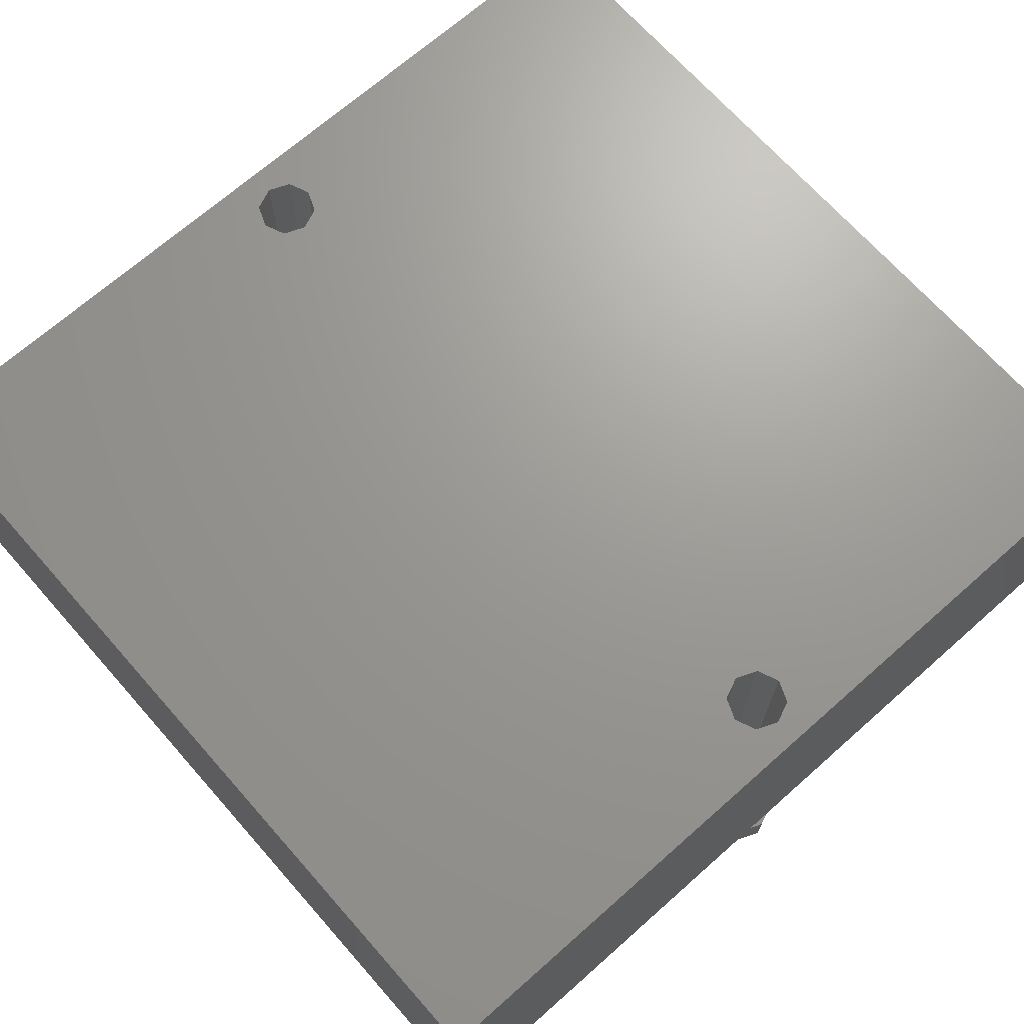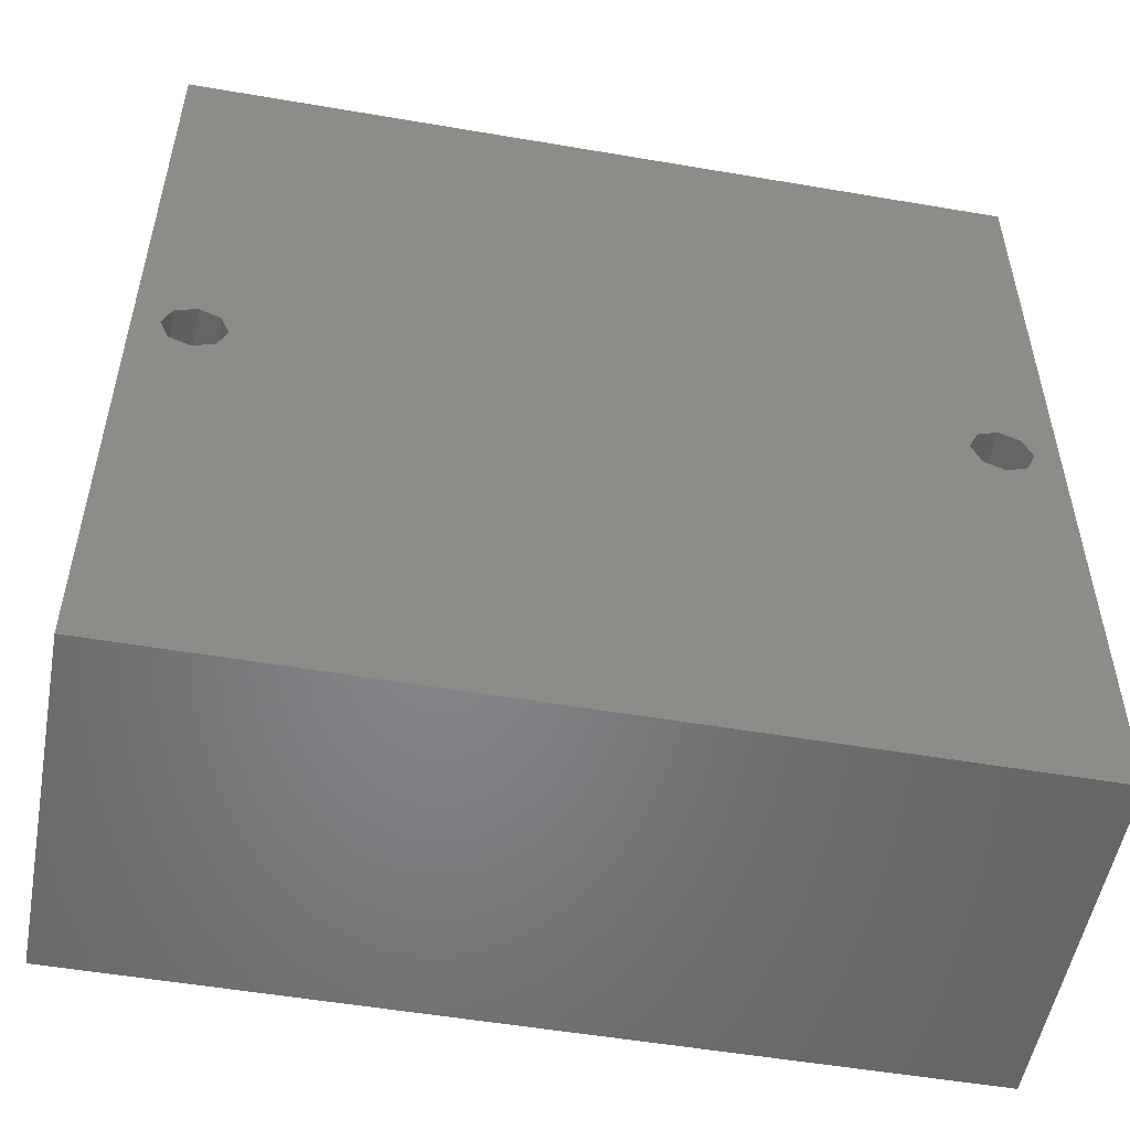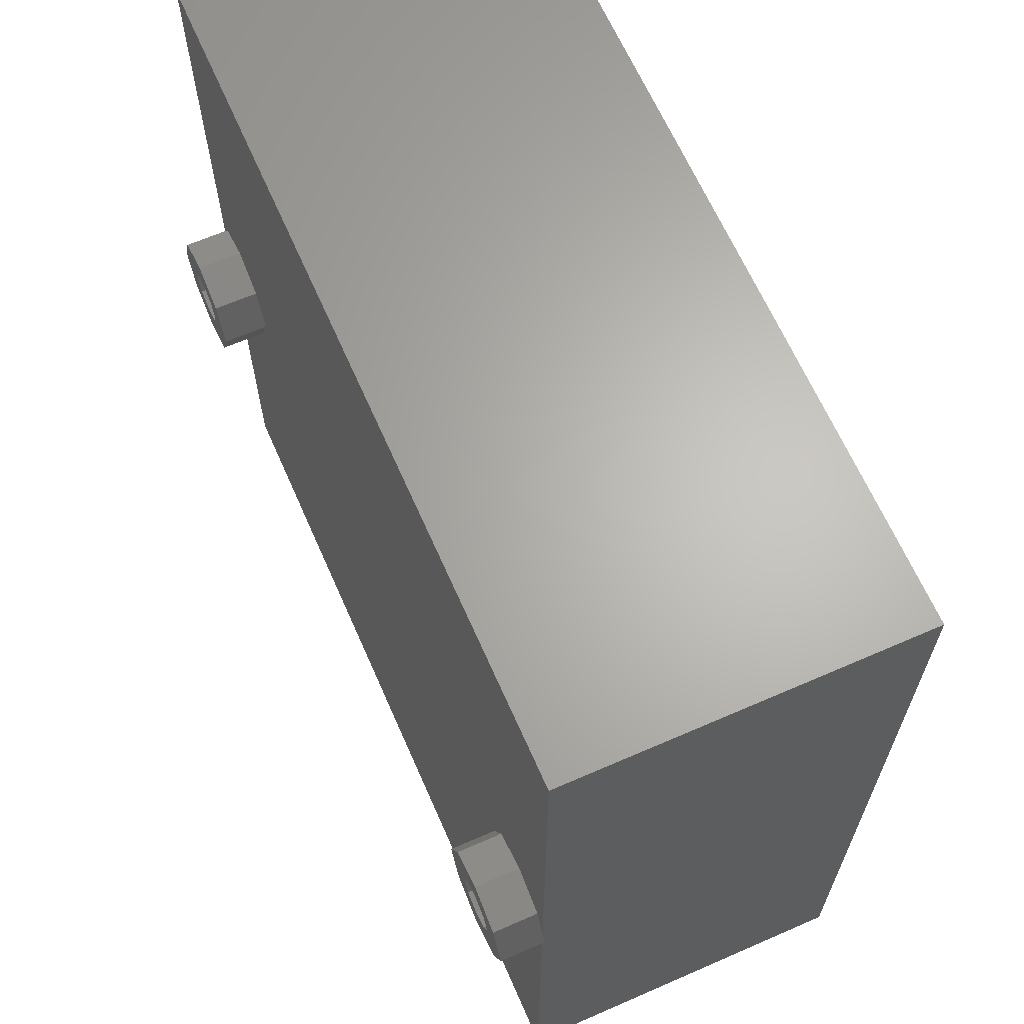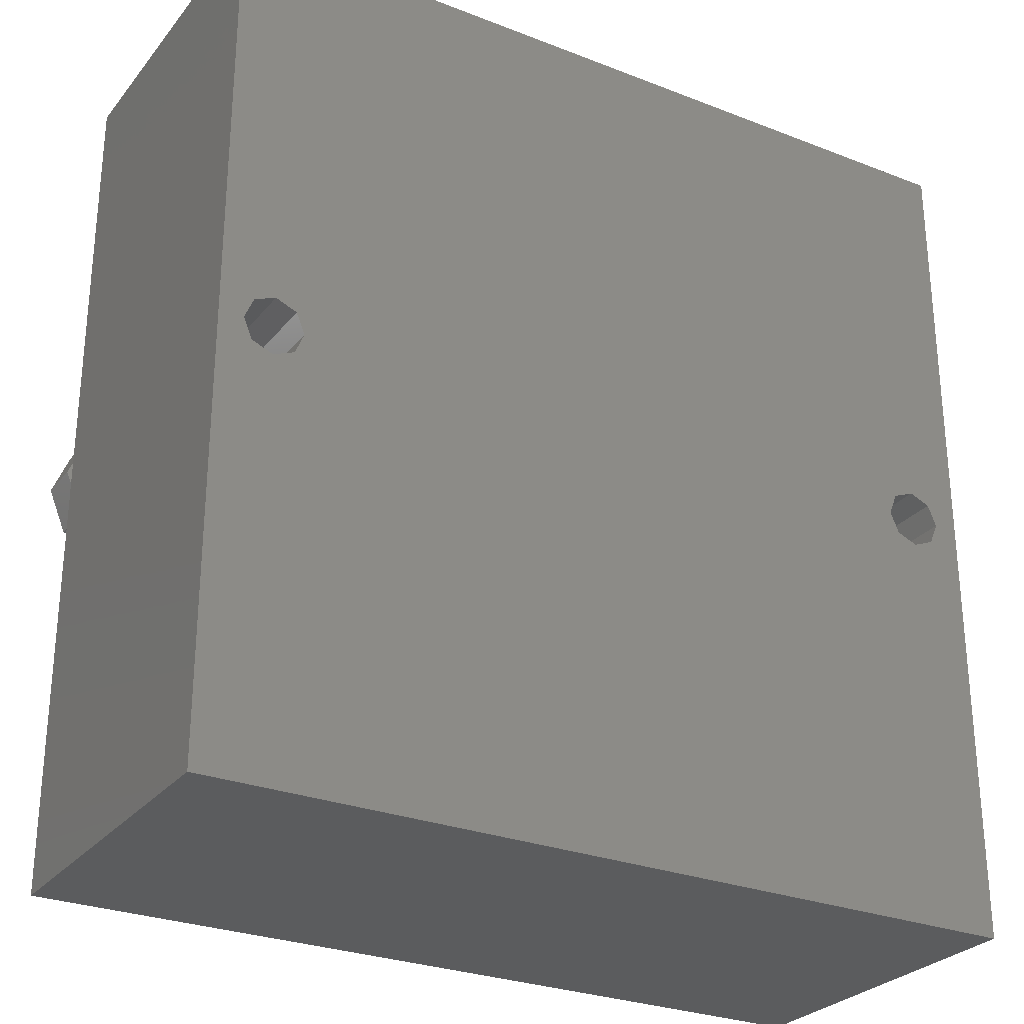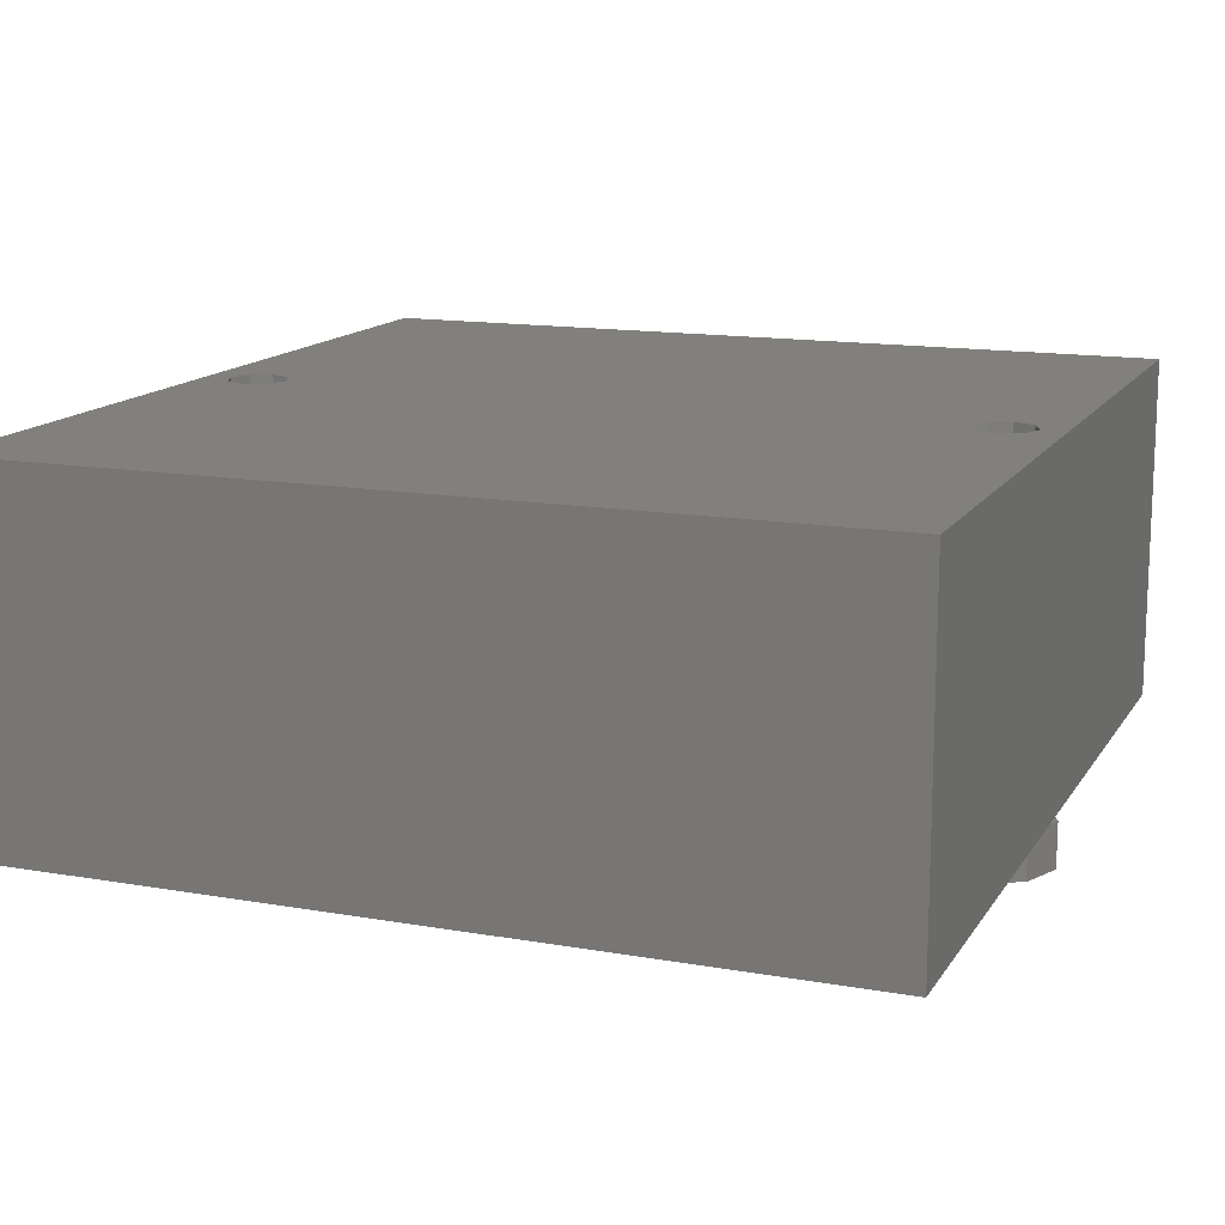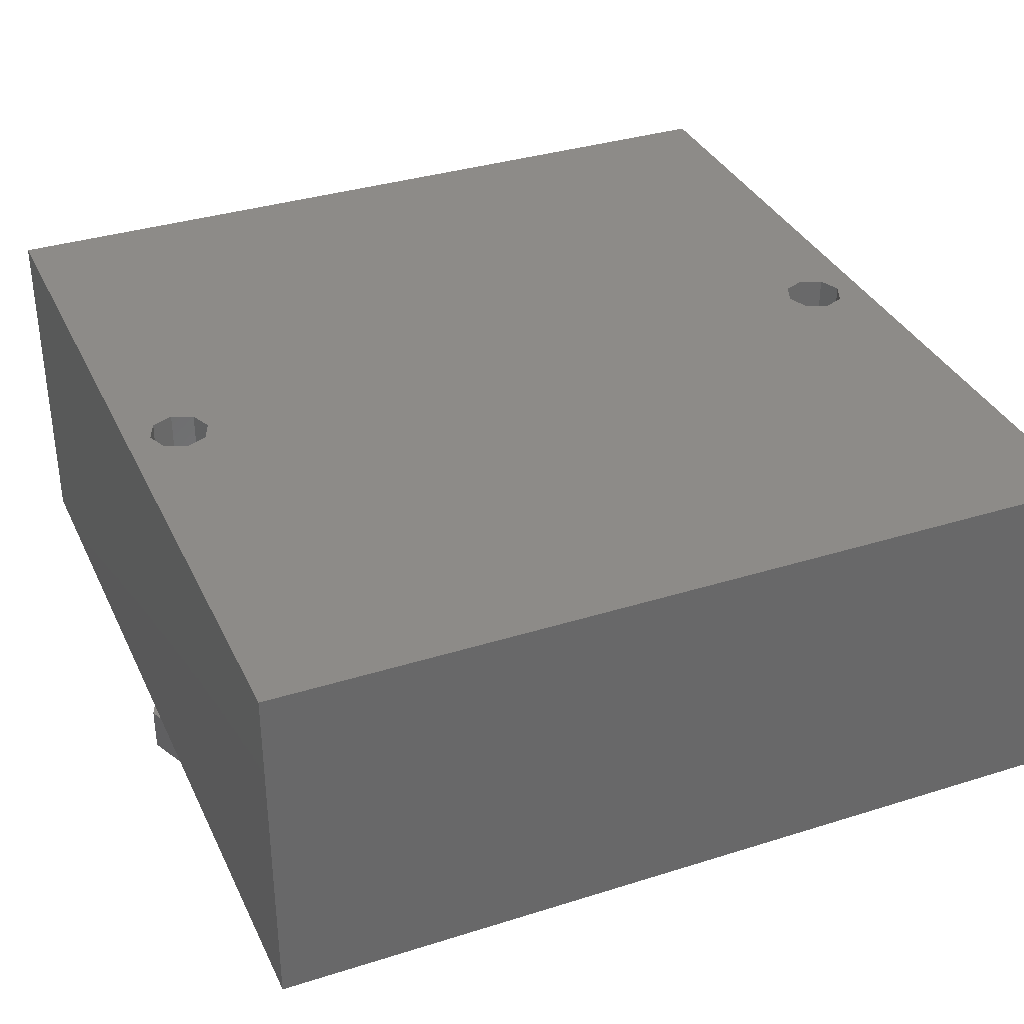
<metadata>
{"format":"stl","ext":"stl","renderer":"f3d","projection":"perspective","resolution":1024,"background":"white","views":[{"elev":69.3,"azim":48.5,"up":"+Z"},{"elev":-52.8,"azim":-10.4,"up":"+Y"},{"elev":65.1,"azim":-113.7,"up":"+Y"},{"elev":-28.0,"azim":-30.6,"up":"+Y"},{"elev":14.1,"azim":21.2,"up":"+Z"},{"elev":34.9,"azim":-22.8,"up":"+Z"}]}
</metadata>
<code>
# stl→obj: 108 verts, 220 faces
v -37.1 1.086 -15.5
v -37.1 38.9 15.5
v -37.1 38.9 -15.5
v -37.1 -1.086 -15.5
v -37.1 -38.9 15.5
v -37.1 -38.9 -15.5
v 37.1 38.9 15.5
v 34.9 0 15.5
v 37.1 -38.9 15.5
v 34.12 1.874 15.5
v 32.25 2.65 15.5
v 30.38 1.874 15.5
v -30.38 1.874 15.5
v 29.6 0 15.5
v -29.6 0 15.5
v -32.25 2.65 15.5
v -34.12 1.874 15.5
v -34.9 0 15.5
v 34.12 -1.874 15.5
v 32.25 -2.65 15.5
v 30.38 -1.874 15.5
v -30.38 -1.874 15.5
v -32.25 -2.65 15.5
v -34.12 -1.874 15.5
v 37.1 1.086 -15.5
v 37.1 38.9 -15.5
v 37.1 -1.086 -15.5
v 37.1 -38.9 -15.5
v 36 -3.748 -15.5
v 32.25 -5.3 -15.5
v 28.5 -3.748 -15.5
v -28.5 -3.748 -15.5
v 26.95 0 -15.5
v -26.95 0 -15.5
v -32.25 -5.3 -15.5
v -36 -3.748 -15.5
v 36 3.748 -15.5
v 32.25 5.3 -15.5
v 28.5 3.748 -15.5
v -28.5 3.748 -15.5
v -32.25 5.3 -15.5
v -36 3.748 -15.5
v 37.55 0 -15.5
v -37.55 0 -15.5
v -30.38 1.874 -15.5
v -29.86 0 -15.5
v -29.6 0 -15.5
v -30.56 1.686 -15.5
v -32.25 2.65 -15.5
v -32.25 2.385 -15.5
v -33.94 1.686 -15.5
v -34.12 1.874 -15.5
v -34.63 0 -15.5
v -34.9 0 -15.5
v -30.38 -1.874 -15.5
v -30.56 -1.686 -15.5
v -32.25 -2.385 -15.5
v -32.25 -2.65 -15.5
v -33.94 -1.686 -15.5
v -34.12 -1.874 -15.5
v 34.12 1.874 -15.5
v 34.63 0 -15.5
v 34.9 0 -15.5
v 33.94 1.686 -15.5
v 32.25 2.65 -15.5
v 32.25 2.385 -15.5
v 30.56 1.686 -15.5
v 30.38 1.874 -15.5
v 29.86 0 -15.5
v 29.6 0 -15.5
v 34.12 -1.874 -15.5
v 33.94 -1.686 -15.5
v 32.25 -2.385 -15.5
v 32.25 -2.65 -15.5
v 30.56 -1.686 -15.5
v 30.38 -1.874 -15.5
v -28.5 3.748 -19.5
v -26.95 0 -19.5
v -36 3.748 -19.5
v -37.55 0 -19.5
v -32.25 5.3 -19.5
v -32.25 -5.3 -19.5
v -28.5 -3.748 -19.5
v -29.86 0 -19.5
v -30.56 -1.686 -19.5
v -32.25 -2.385 -19.5
v -33.94 -1.686 -19.5
v -36 -3.748 -19.5
v -34.63 0 -19.5
v -30.56 1.686 -19.5
v -32.25 2.385 -19.5
v -33.94 1.686 -19.5
v 36 3.748 -19.5
v 37.55 0 -19.5
v 26.95 0 -19.5
v 28.5 3.748 -19.5
v 34.63 0 -19.5
v 36 -3.748 -19.5
v 33.94 -1.686 -19.5
v 32.25 -5.3 -19.5
v 32.25 -2.385 -19.5
v 30.56 -1.686 -19.5
v 28.5 -3.748 -19.5
v 29.86 0 -19.5
v 33.94 1.686 -19.5
v 32.25 2.385 -19.5
v 32.25 5.3 -19.5
v 30.56 1.686 -19.5
f 1 2 3
f 4 2 1
f 5 4 6
f 4 5 2
f 7 8 9
f 7 10 8
f 7 11 10
f 7 12 11
f 13 12 7
f 12 13 14
f 14 13 15
f 2 13 7
f 13 2 16
f 17 2 18
f 16 2 17
f 19 9 8
f 20 9 19
f 21 9 20
f 22 21 14
f 22 14 15
f 21 22 9
f 5 22 23
f 5 23 24
f 22 5 9
f 18 5 24
f 5 18 2
f 7 25 26
f 7 27 25
f 9 27 7
f 27 9 28
f 26 2 7
f 2 26 3
f 28 29 27
f 28 30 29
f 28 31 30
f 32 31 28
f 31 32 33
f 33 32 34
f 6 32 28
f 32 6 35
f 35 6 36
f 36 6 4
f 37 26 25
f 38 26 37
f 39 26 38
f 40 39 33
f 40 33 34
f 39 40 26
f 3 40 41
f 3 41 42
f 40 3 26
f 3 42 1
f 43 25 27
f 4 1 44
f 45 46 47
f 45 48 46
f 49 48 45
f 49 50 48
f 49 51 50
f 52 51 49
f 52 53 51
f 53 52 54
f 46 55 47
f 56 55 46
f 57 55 56
f 57 58 55
f 59 58 57
f 59 60 58
f 53 60 59
f 60 53 54
f 61 62 63
f 61 64 62
f 65 64 61
f 65 66 64
f 65 67 66
f 68 67 65
f 68 69 67
f 69 68 70
f 62 71 63
f 72 71 62
f 73 71 72
f 73 74 71
f 75 74 73
f 75 76 74
f 69 76 75
f 76 69 70
f 6 9 5
f 9 6 28
f 47 13 45
f 13 47 15
f 18 52 17
f 52 18 54
f 49 13 16
f 13 49 45
f 55 23 22
f 23 55 58
f 52 16 17
f 16 52 49
f 55 15 47
f 15 55 22
f 58 24 23
f 24 58 60
f 24 54 18
f 54 24 60
f 63 10 61
f 10 63 8
f 14 68 12
f 68 14 70
f 68 11 12
f 11 68 65
f 65 10 11
f 10 65 61
f 71 20 19
f 20 71 74
f 21 70 14
f 70 21 76
f 71 8 63
f 8 71 19
f 74 21 20
f 21 74 76
f 34 77 40
f 77 34 78
f 79 1 42
f 80 1 79
f 1 80 44
f 77 41 40
f 41 77 81
f 82 32 35
f 32 82 83
f 81 42 41
f 42 81 79
f 32 78 34
f 78 32 83
f 84 78 83
f 78 84 77
f 83 85 84
f 82 85 83
f 82 86 85
f 82 87 86
f 87 88 89
f 88 87 82
f 90 77 84
f 91 77 90
f 91 81 77
f 92 81 91
f 92 79 81
f 89 79 92
f 80 89 88
f 89 80 79
f 88 35 36
f 35 88 82
f 80 4 44
f 88 4 80
f 4 88 36
f 25 93 37
f 94 25 43
f 25 94 93
f 95 39 96
f 39 95 33
f 97 94 98
f 94 97 93
f 98 99 97
f 100 99 98
f 100 101 99
f 100 102 101
f 102 103 104
f 103 102 100
f 105 93 97
f 106 93 105
f 106 107 93
f 108 107 106
f 108 96 107
f 104 96 108
f 95 104 103
f 104 95 96
f 107 39 38
f 39 107 96
f 93 38 37
f 38 93 107
f 100 29 30
f 29 100 98
f 103 33 95
f 33 103 31
f 27 94 43
f 98 27 29
f 27 98 94
f 103 30 31
f 30 103 100
f 84 48 90
f 48 84 46
f 53 92 51
f 92 53 89
f 91 48 50
f 48 91 90
f 85 57 56
f 57 85 86
f 92 50 51
f 50 92 91
f 85 46 84
f 46 85 56
f 59 89 53
f 89 59 87
f 86 59 57
f 59 86 87
f 97 64 105
f 64 97 62
f 69 108 67
f 108 69 104
f 108 66 67
f 66 108 106
f 106 64 66
f 64 106 105
f 99 73 72
f 73 99 101
f 75 104 69
f 104 75 102
f 101 75 73
f 75 101 102
f 99 62 97
f 62 99 72

</code>
